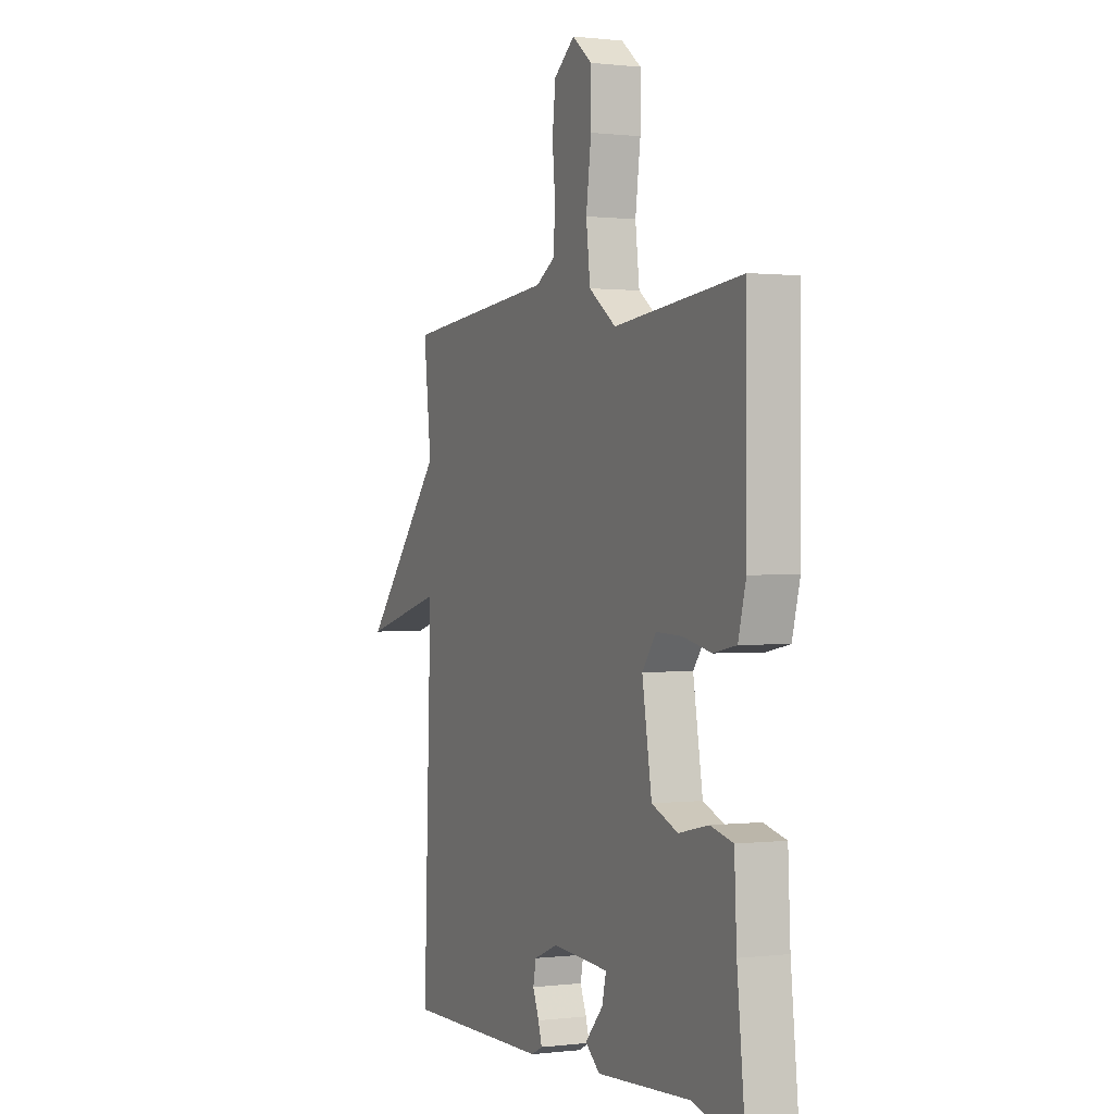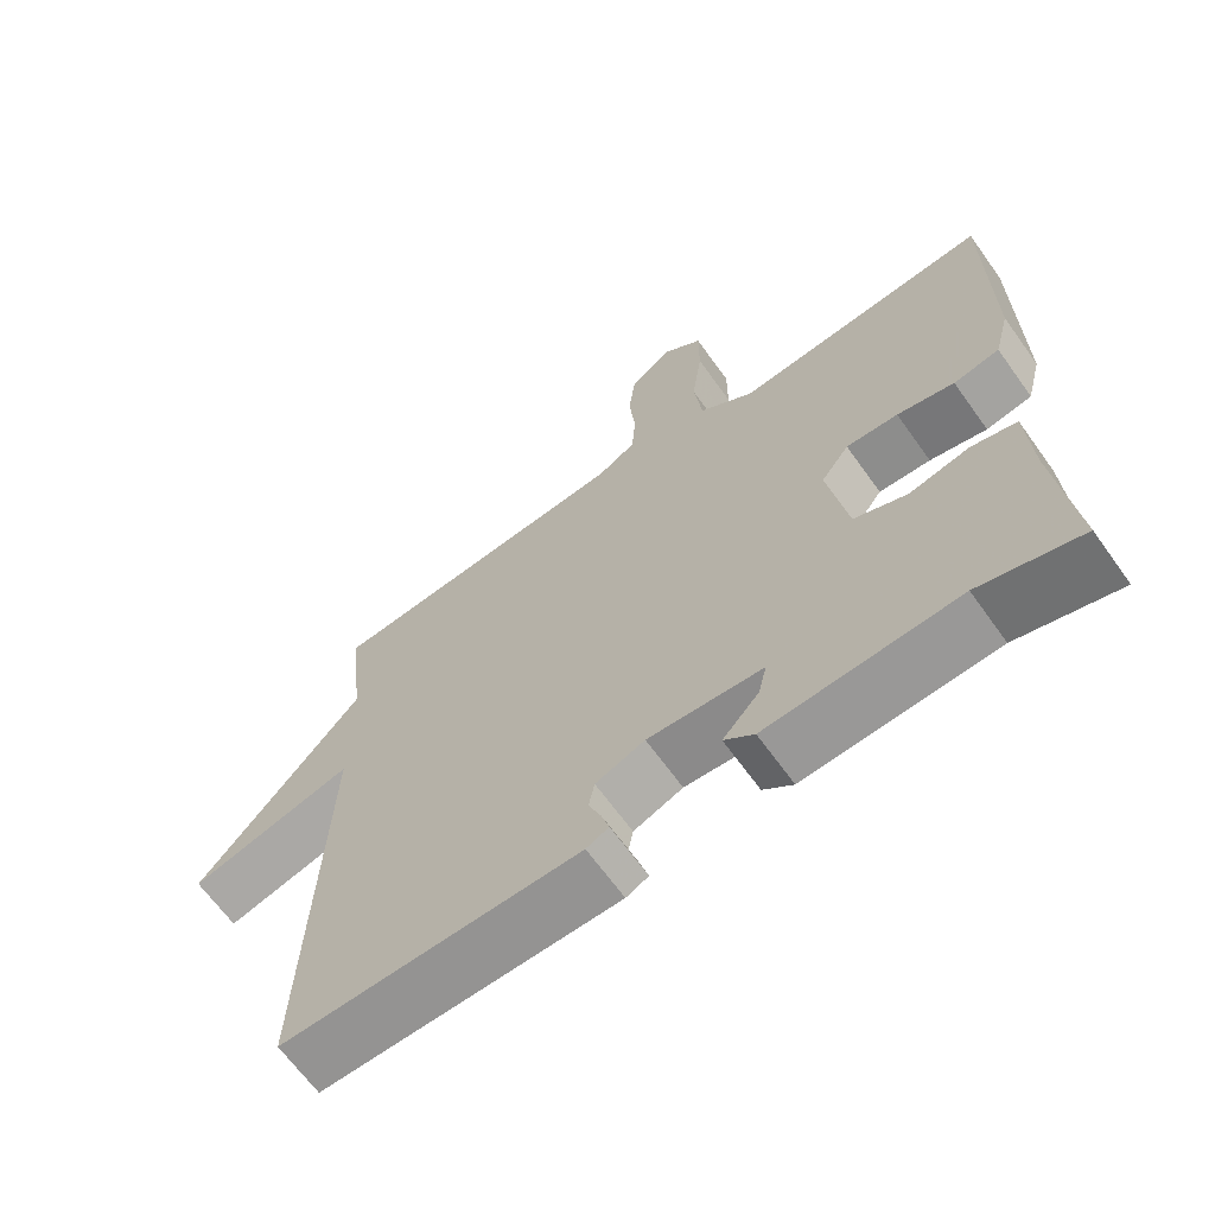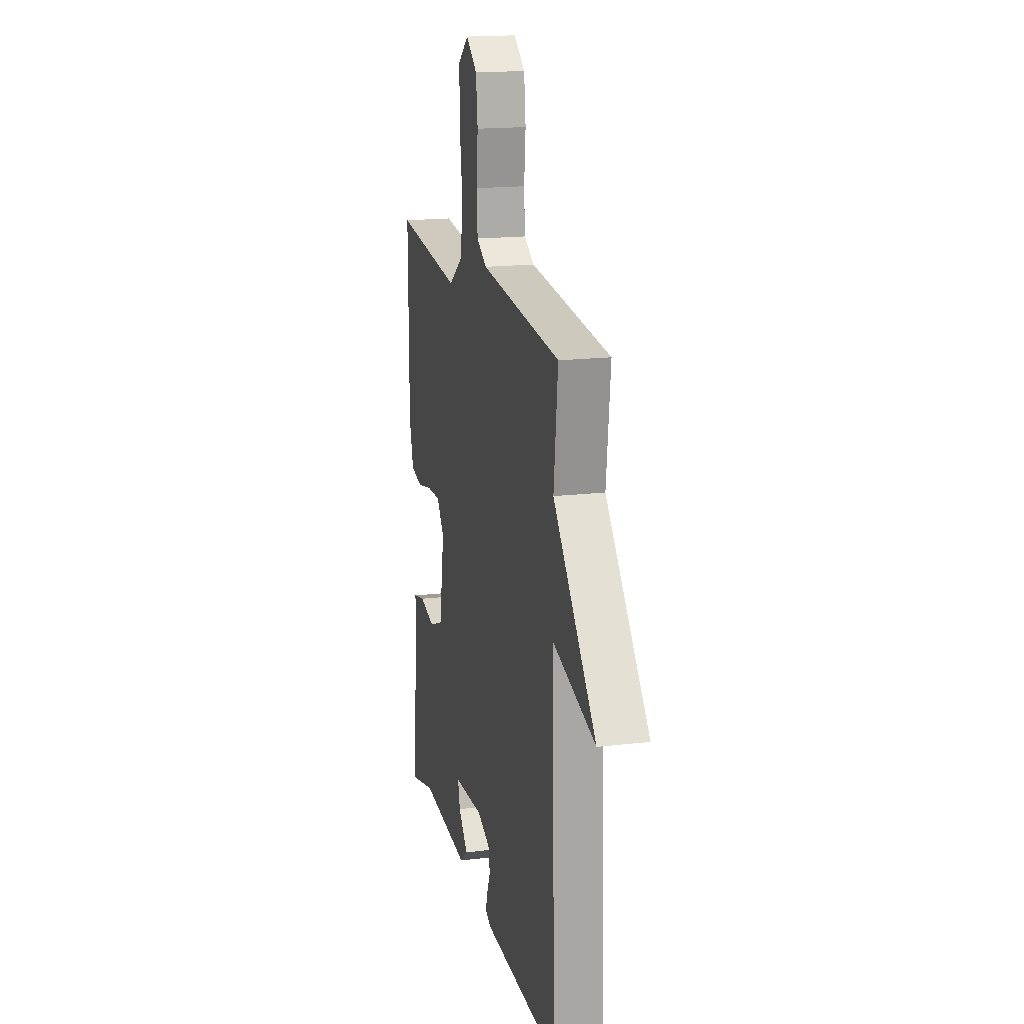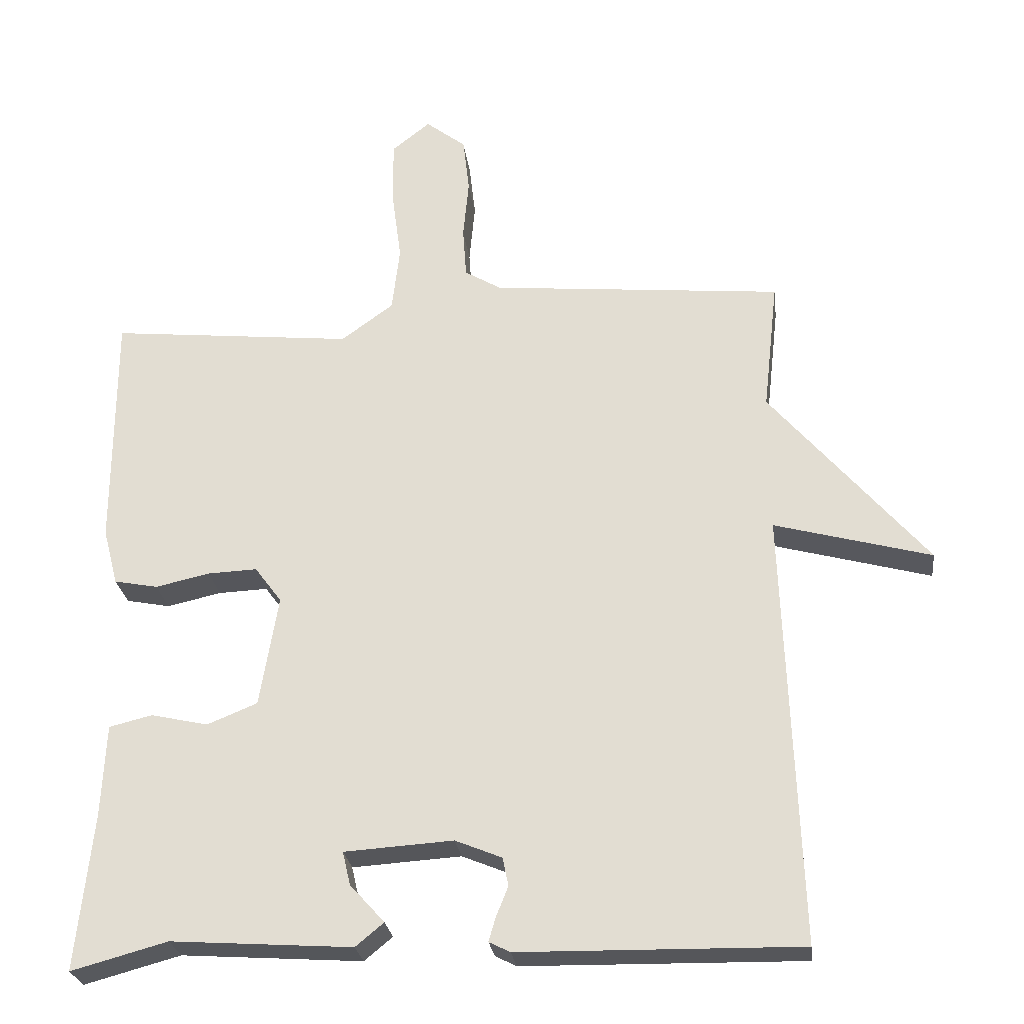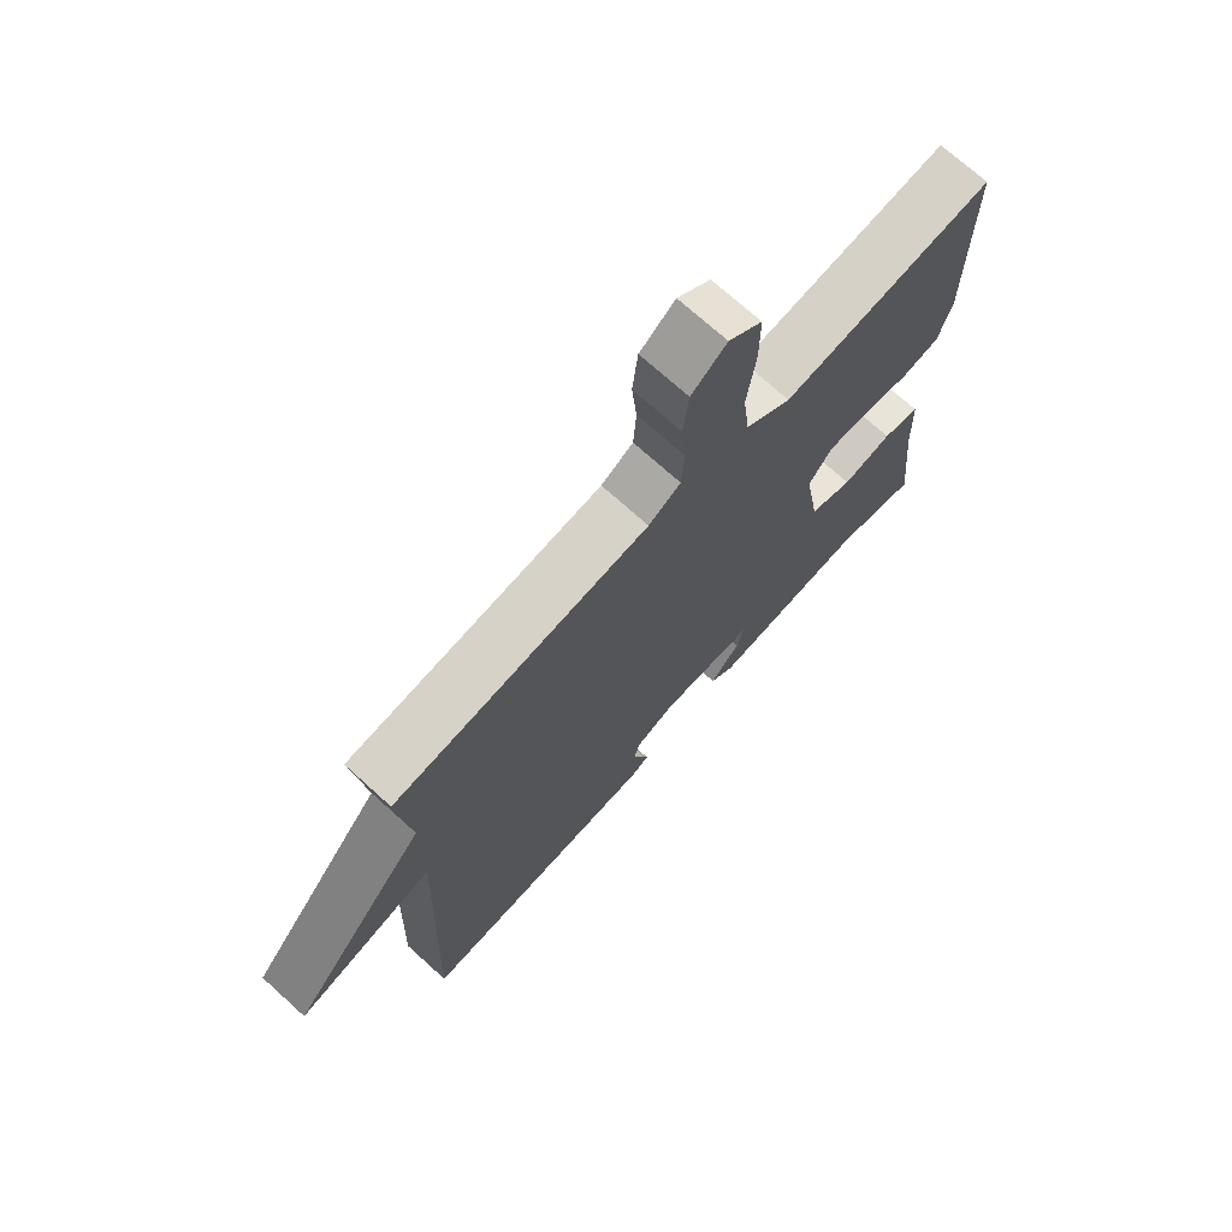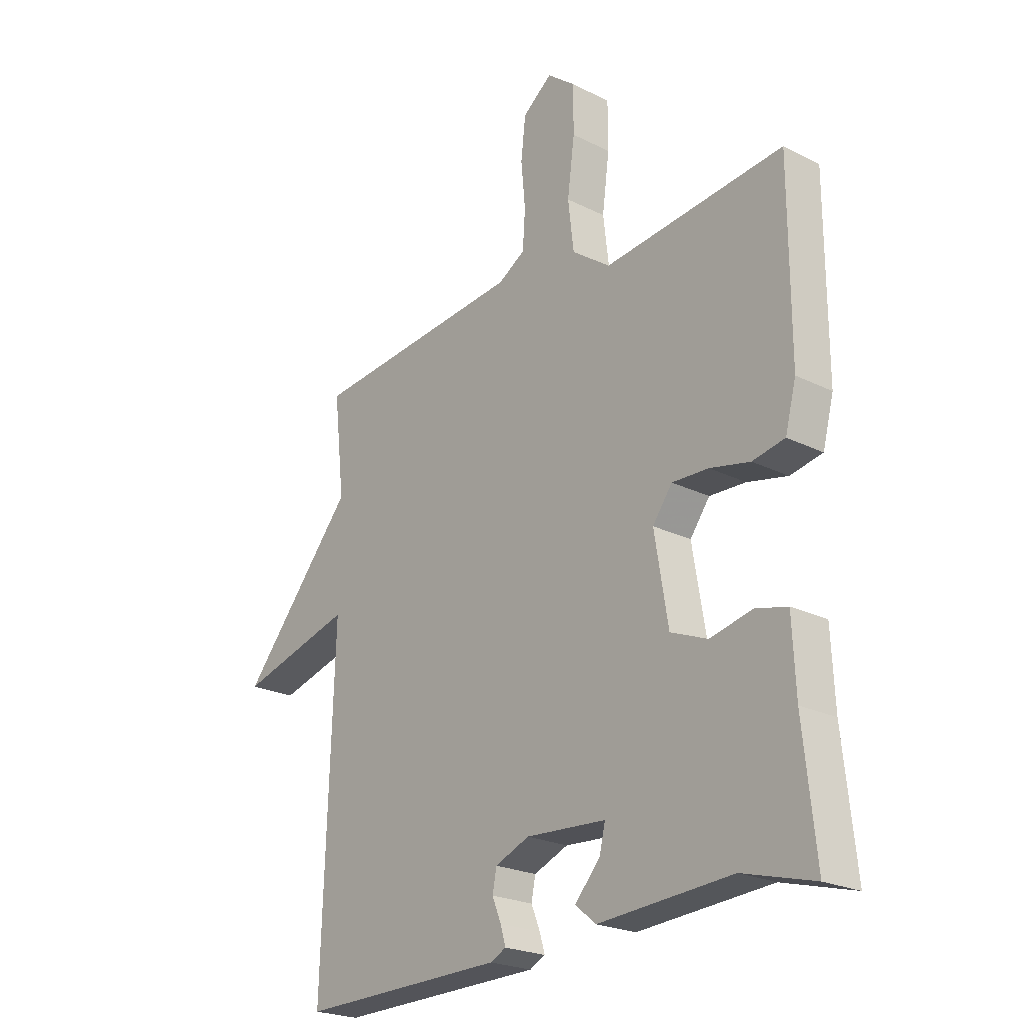
<metadata>
{"format":"obj","ext":"obj","renderer":"f3d","projection":"perspective","resolution":1024,"background":"white","views":[{"elev":0.5,"azim":-114.2,"up":"+Z"},{"elev":-66.2,"azim":-144.3,"up":"+Z"},{"elev":17.4,"azim":76.6,"up":"+Z"},{"elev":-26.1,"azim":7.0,"up":"+Z"},{"elev":72.2,"azim":132.1,"up":"+Z"},{"elev":-23.1,"azim":-130.3,"up":"+Z"}]}
</metadata>
<code>
v -0.5 0.07 0.5
v -0.154 0.07 0.465
v -0.08 0.07 0.519
v -0.069 0.07 0.612
v -0.083 0.07 0.717
v -0.083 0.07 0.806
v -0.029 0.07 0.849
v 0.028 0.07 0.805
v 0.037 0.07 0.727
v 0.029 0.07 0.641
v 0.034 0.07 0.569
v 0.086 0.07 0.538
v 0.5 0.07 0.5
v 0.479 0.07 0.314
v 0.701 0.07 0.054
v 0.479 0.07 0.114
v 0.5 0.07 -0.5
v 0.103 0.07 -0.494
v 0.073 0.07 -0.479
v 0.083 0.07 -0.445
v 0.1 0.07 -0.403
v 0.092 0.07 -0.363
v 0.026 0.07 -0.336
v -0.128 0.07 -0.346
v -0.117 0.07 -0.393
v -0.068 0.07 -0.447
v -0.108 0.07 -0.48
v -0.364 0.07 -0.463
v -0.5 0.07 -0.5
v -0.477 0.07 -0.278
v -0.471 0.07 -0.148
v -0.41 0.07 -0.133
v -0.329 0.07 -0.151
v -0.258 0.07 -0.122
v -0.232 0.07 0.036
v -0.27 0.07 0.087
v -0.34 0.07 0.084
v -0.417 0.07 0.067
v -0.479 0.07 0.079
v -0.5 0.07 0.159
v -0.5 0 0.5
v -0.154 0 0.465
v -0.08 0 0.519
v -0.069 0 0.612
v -0.083 0 0.717
v -0.083 0 0.806
v -0.029 0 0.849
v 0.028 0 0.805
v 0.037 0 0.727
v 0.029 0 0.641
v 0.034 0 0.569
v 0.086 0 0.538
v 0.5 0 0.5
v 0.479 0 0.314
v 0.701 0 0.054
v 0.479 0 0.114
v 0.5 0 -0.5
v 0.103 0 -0.494
v 0.073 0 -0.479
v 0.083 0 -0.445
v 0.1 0 -0.403
v 0.092 0 -0.363
v 0.026 0 -0.336
v -0.128 0 -0.346
v -0.117 0 -0.393
v -0.068 0 -0.447
v -0.108 0 -0.48
v -0.364 0 -0.463
v -0.5 0 -0.5
v -0.477 0 -0.278
v -0.471 0 -0.148
v -0.41 0 -0.133
v -0.329 0 -0.151
v -0.258 0 -0.122
v -0.232 0 0.036
v -0.27 0 0.087
v -0.34 0 0.084
v -0.417 0 0.067
v -0.479 0 0.079
v -0.5 0 0.159
f 40 1 2
f 39 40 2
f 38 39 2
f 37 38 2
f 36 37 2 3
f 35 36 3
f 34 35 3
f 30 31 32 33
f 30 33 34
f 29 30 34
f 28 29 34
f 25 26 27 28
f 24 25 28 34
f 23 24 34 3
f 19 20 21
f 18 19 21
f 17 18 21
f 16 17 21
f 16 21 22
f 14 15 16
f 23 3 4
f 22 23 4
f 16 22 4
f 14 16 4
f 8 9 10
f 7 8 10
f 6 7 10
f 5 6 10
f 4 5 10
f 4 10 11
f 12 13 14
f 12 14 4
f 4 11 12
f 42 41 80
f 42 80 79
f 42 79 78
f 42 78 77
f 43 42 77 76
f 43 76 75
f 43 75 74
f 73 72 71 70
f 74 73 70
f 74 70 69
f 74 69 68
f 68 67 66 65
f 74 68 65 64
f 43 74 64 63
f 61 60 59
f 61 59 58
f 61 58 57
f 61 57 56
f 62 61 56
f 56 55 54
f 44 43 63
f 44 63 62
f 44 62 56
f 44 56 54
f 50 49 48
f 50 48 47
f 50 47 46
f 50 46 45
f 50 45 44
f 51 50 44
f 54 53 52
f 44 54 52
f 52 51 44
f 1 41 42 2
f 2 42 43 3
f 3 43 44 4
f 4 44 45 5
f 5 45 46 6
f 6 46 47 7
f 7 47 48 8
f 8 48 49 9
f 9 49 50 10
f 10 50 51 11
f 11 51 52 12
f 12 52 53 13
f 13 53 54 14
f 14 54 55 15
f 15 55 56 16
f 16 56 57 17
f 17 57 58 18
f 18 58 59 19
f 19 59 60 20
f 20 60 61 21
f 21 61 62 22
f 22 62 63 23
f 23 63 64 24
f 24 64 65 25
f 25 65 66 26
f 26 66 67 27
f 27 67 68 28
f 28 68 69 29
f 29 69 70 30
f 30 70 71 31
f 31 71 72 32
f 32 72 73 33
f 33 73 74 34
f 34 74 75 35
f 35 75 76 36
f 36 76 77 37
f 37 77 78 38
f 38 78 79 39
f 39 79 80 40
f 40 80 41 1

</code>
